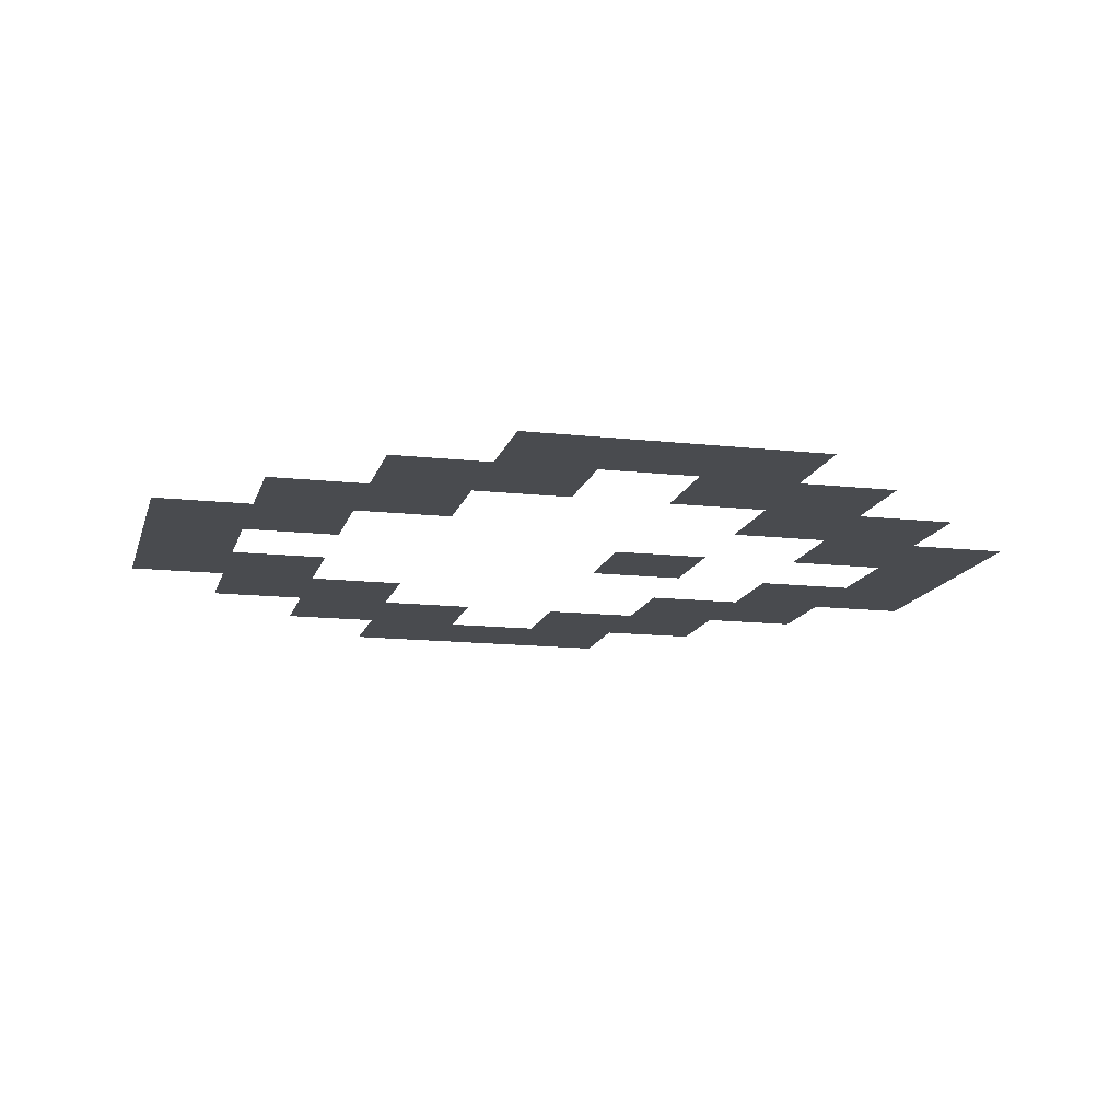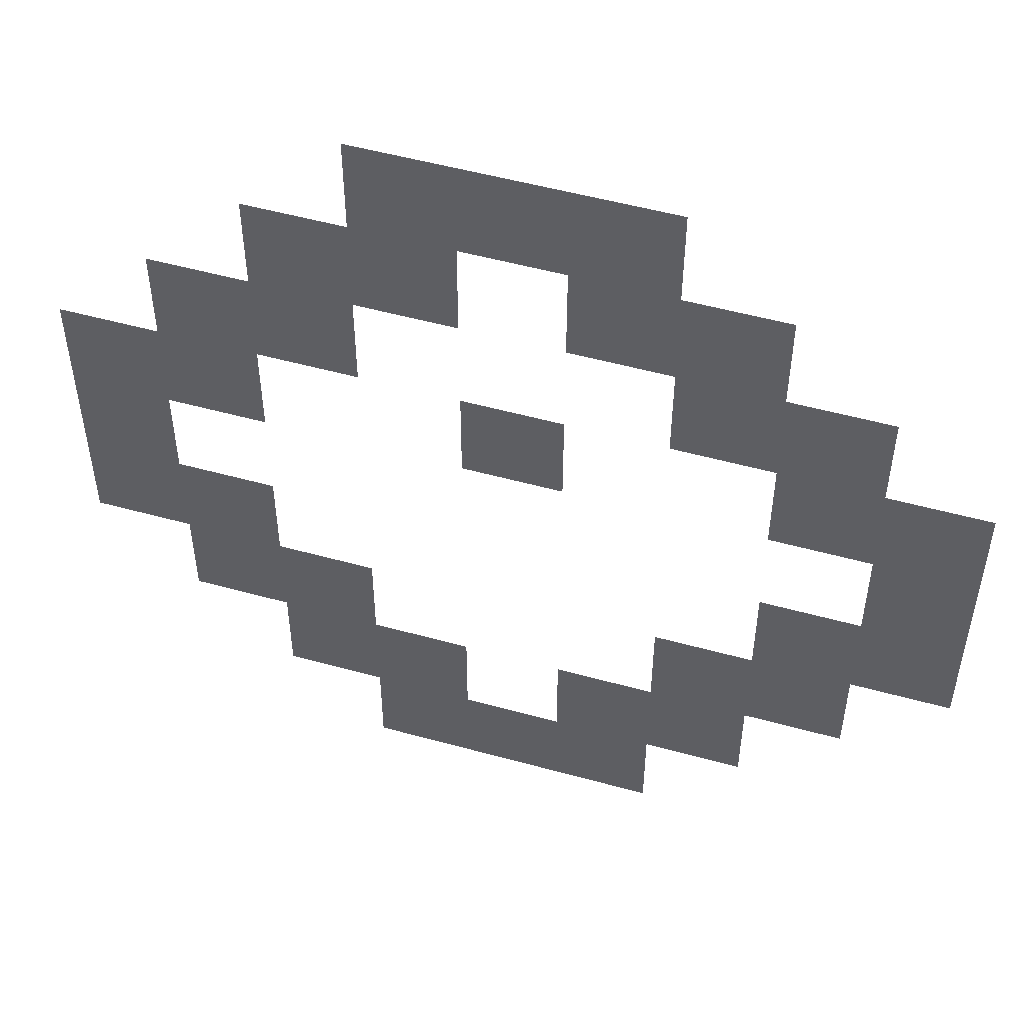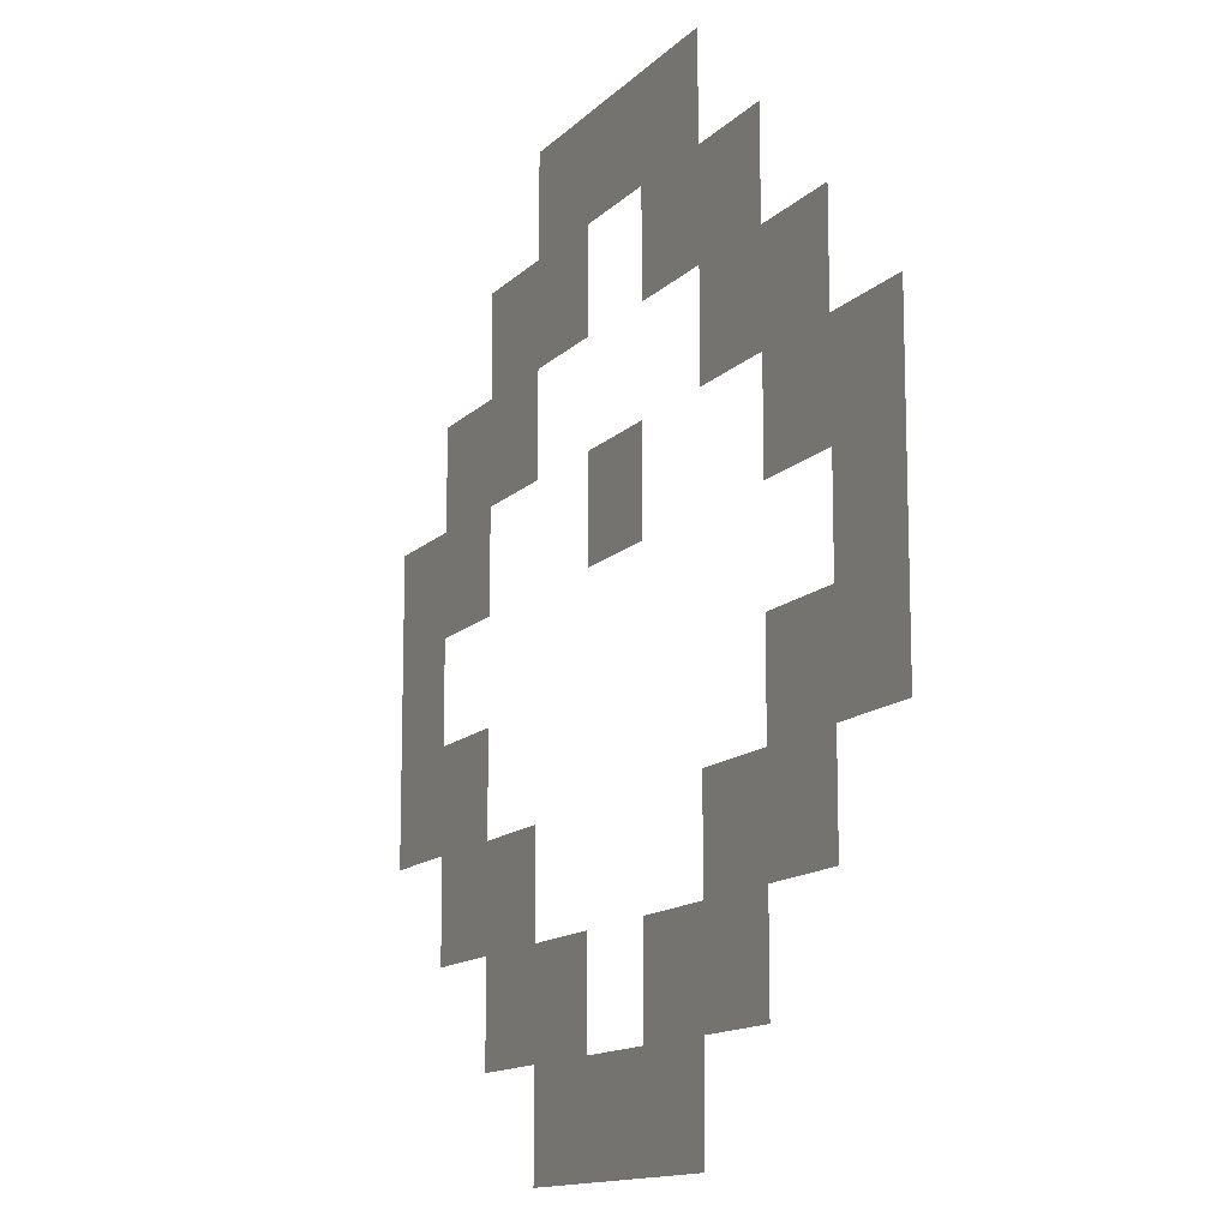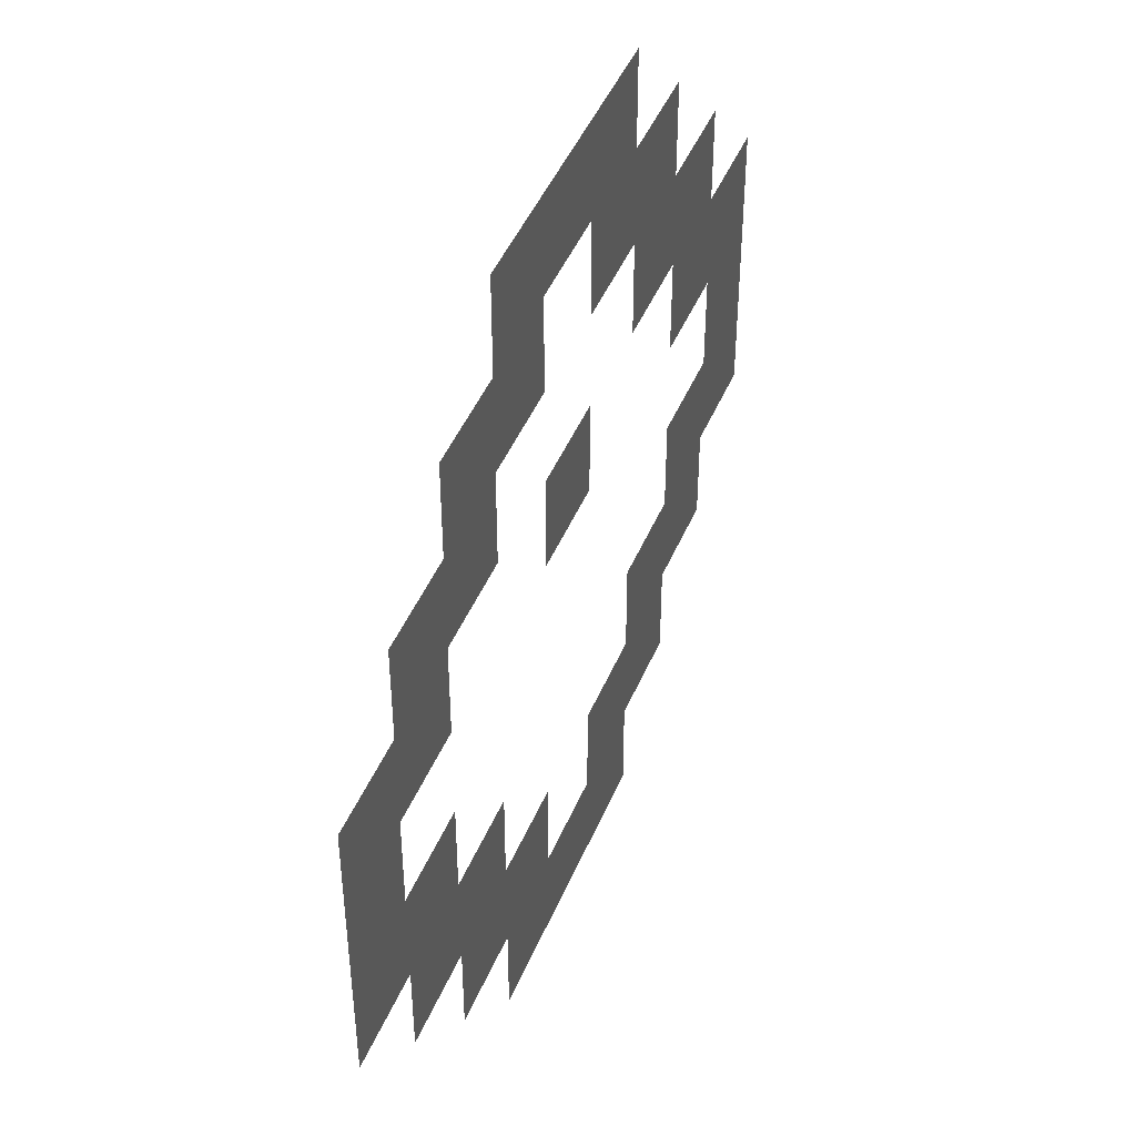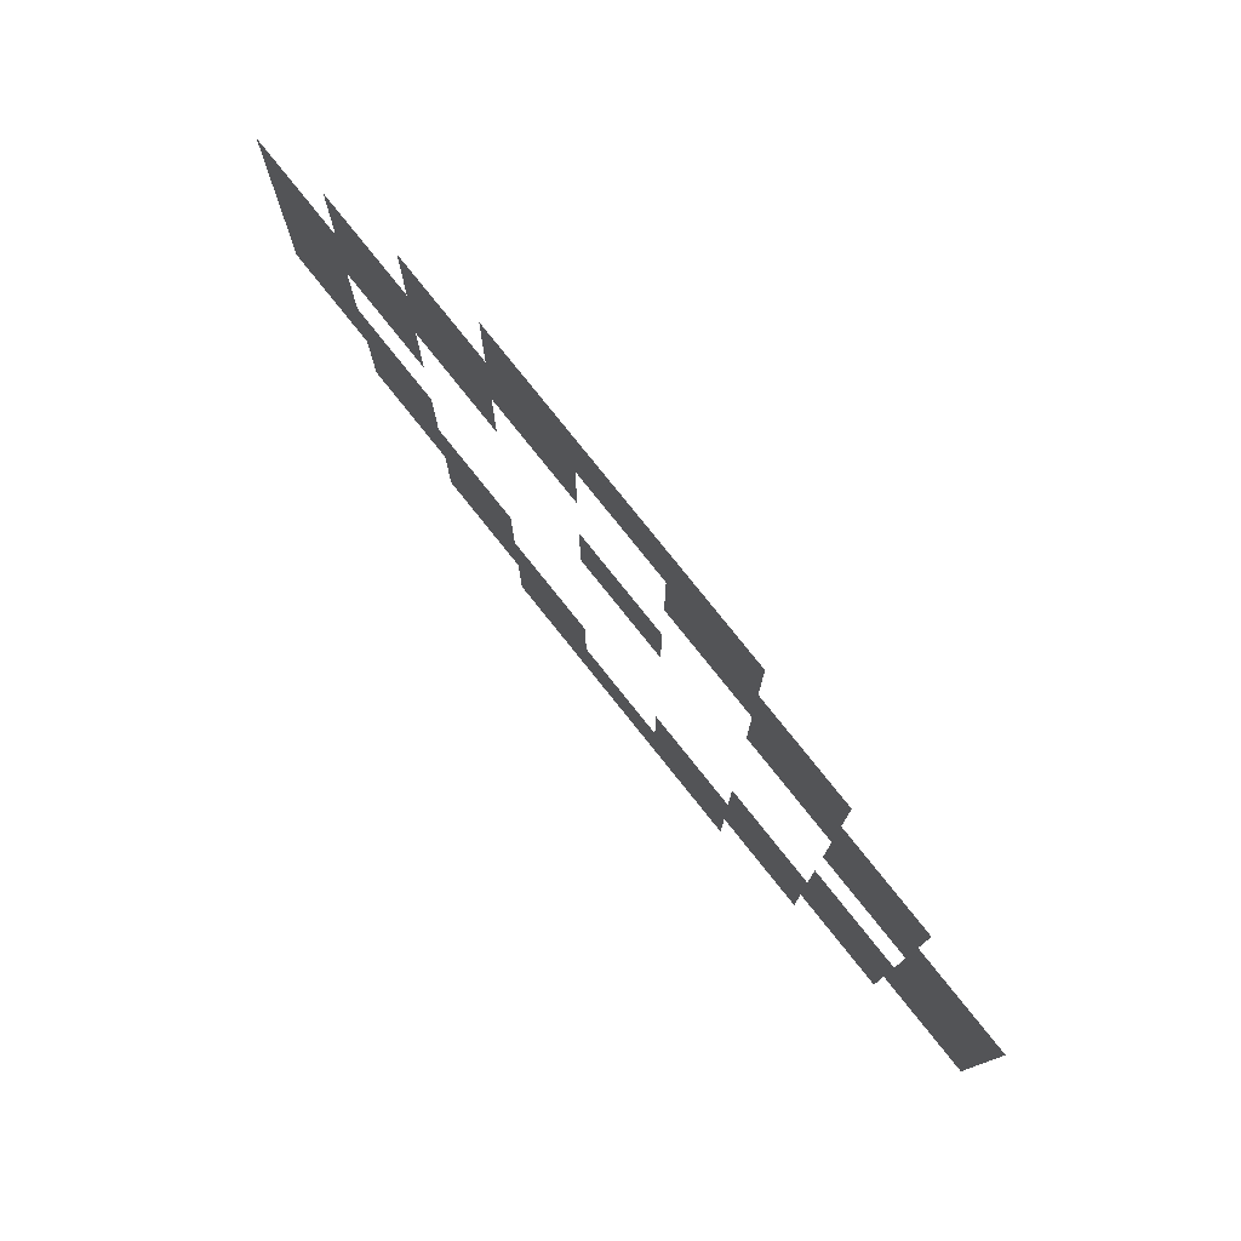
<metadata>
{"format":"obj","ext":"obj","renderer":"f3d","projection":"perspective","resolution":1024,"background":"white","views":[{"elev":-14.0,"azim":76.1,"up":"+Z"},{"elev":52.3,"azim":-163.4,"up":"+Y"},{"elev":-13.0,"azim":-116.2,"up":"+Y"},{"elev":46.0,"azim":112.0,"up":"+Y"},{"elev":79.4,"azim":-128.7,"up":"+Y"}]}
</metadata>
<code>
v -16 -9.6 0
v -19.2 -9.6 0
v -19.2 -6.4 0
v -16 -6.4 0
v -19.2 -9.6 0
v -22.4 -9.6 0
v -22.4 -6.4 0
v -19.2 -6.4 0
v -22.4 -9.6 0
v -25.6 -9.6 0
v -25.6 -6.4 0
v -22.4 -6.4 0
v -12.8 -12.8 0
v -16 -12.8 0
v -16 -9.6 0
v -12.8 -9.6 0
v -16 -12.8 0
v -19.2 -12.8 0
v -19.2 -9.6 0
v -16 -9.6 0
v -22.4 -12.8 0
v -25.6 -12.8 0
v -25.6 -9.6 0
v -22.4 -9.6 0
v -25.6 -12.8 0
v -28.8 -12.8 0
v -28.8 -9.6 0
v -25.6 -9.6 0
v -9.6 -16 0
v -12.8 -16 0
v -12.8 -12.8 0
v -9.6 -12.8 0
v -12.8 -16 0
v -16 -16 0
v -16 -12.8 0
v -12.8 -12.8 0
v -25.6 -16 0
v -28.8 -16 0
v -28.8 -12.8 0
v -25.6 -12.8 0
v -28.8 -16 0
v -32 -16 0
v -32 -12.8 0
v -28.8 -12.8 0
v -6.4 -19.2 0
v -9.6 -19.2 0
v -9.6 -16 0
v -6.4 -16 0
v -9.6 -19.2 0
v -12.8 -19.2 0
v -12.8 -16 0
v -9.6 -16 0
v -19.2 -19.2 0
v -22.4 -19.2 0
v -22.4 -16 0
v -19.2 -16 0
v -28.8 -19.2 0
v -32 -19.2 0
v -32 -16 0
v -28.8 -16 0
v -32 -19.2 0
v -35.2 -19.2 0
v -35.2 -16 0
v -32 -16 0
v -6.4 -22.4 0
v -9.6 -22.4 0
v -9.6 -19.2 0
v -6.4 -19.2 0
v -32 -22.4 0
v -35.2 -22.4 0
v -35.2 -19.2 0
v -32 -19.2 0
v -6.4 -25.6 0
v -9.6 -25.6 0
v -9.6 -22.4 0
v -6.4 -22.4 0
v -9.6 -25.6 0
v -12.8 -25.6 0
v -12.8 -22.4 0
v -9.6 -22.4 0
v -28.8 -25.6 0
v -32 -25.6 0
v -32 -22.4 0
v -28.8 -22.4 0
v -32 -25.6 0
v -35.2 -25.6 0
v -35.2 -22.4 0
v -32 -22.4 0
v -9.6 -28.8 0
v -12.8 -28.8 0
v -12.8 -25.6 0
v -9.6 -25.6 0
v -12.8 -28.8 0
v -16 -28.8 0
v -16 -25.6 0
v -12.8 -25.6 0
v -25.6 -28.8 0
v -28.8 -28.8 0
v -28.8 -25.6 0
v -25.6 -25.6 0
v -28.8 -28.8 0
v -32 -28.8 0
v -32 -25.6 0
v -28.8 -25.6 0
v -12.8 -32 0
v -16 -32 0
v -16 -28.8 0
v -12.8 -28.8 0
v -16 -32 0
v -19.2 -32 0
v -19.2 -28.8 0
v -16 -28.8 0
v -22.4 -32 0
v -25.6 -32 0
v -25.6 -28.8 0
v -22.4 -28.8 0
v -25.6 -32 0
v -28.8 -32 0
v -28.8 -28.8 0
v -25.6 -28.8 0
v -16 -35.2 0
v -19.2 -35.2 0
v -19.2 -32 0
v -16 -32 0
v -19.2 -35.2 0
v -22.4 -35.2 0
v -22.4 -32 0
v -19.2 -32 0
v -22.4 -35.2 0
v -25.6 -35.2 0
v -25.6 -32 0
v -22.4 -32 0
g startRoom_mesh_0004
f 1 2 3 4
f 5 6 7 8
f 9 10 11 12
f 13 14 15 16
f 17 18 19 20
f 21 22 23 24
f 25 26 27 28
f 29 30 31 32
f 33 34 35 36
f 37 38 39 40
f 41 42 43 44
f 45 46 47 48
f 49 50 51 52
f 53 54 55 56
f 57 58 59 60
f 61 62 63 64
f 65 66 67 68
f 69 70 71 72
f 73 74 75 76
f 77 78 79 80
f 81 82 83 84
f 85 86 87 88
f 89 90 91 92
f 93 94 95 96
f 97 98 99 100
f 101 102 103 104
f 105 106 107 108
f 109 110 111 112
f 113 114 115 116
f 117 118 119 120
f 121 122 123 124
f 125 126 127 128
f 129 130 131 132

</code>
